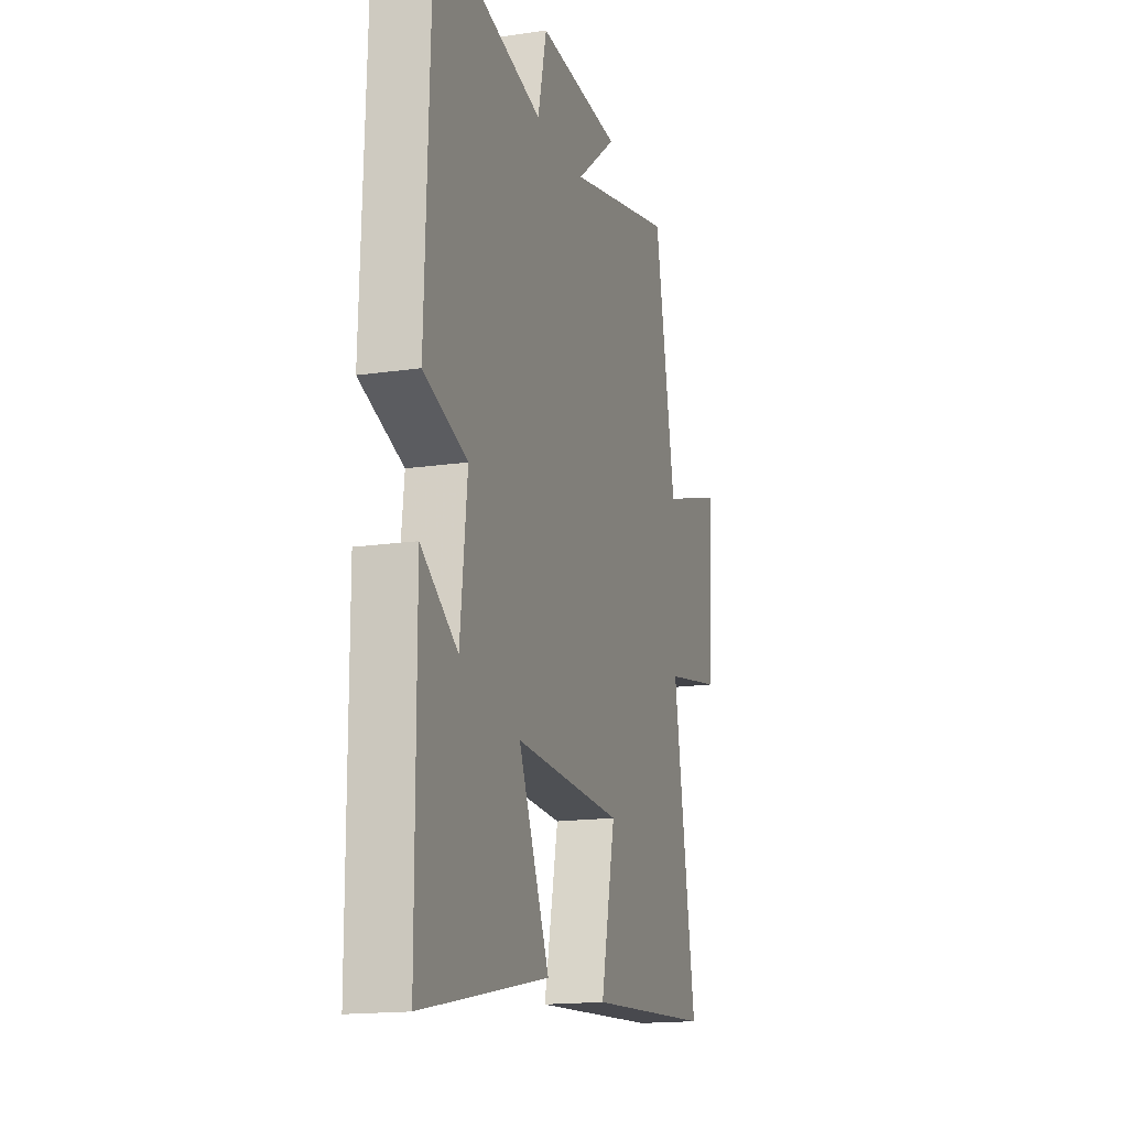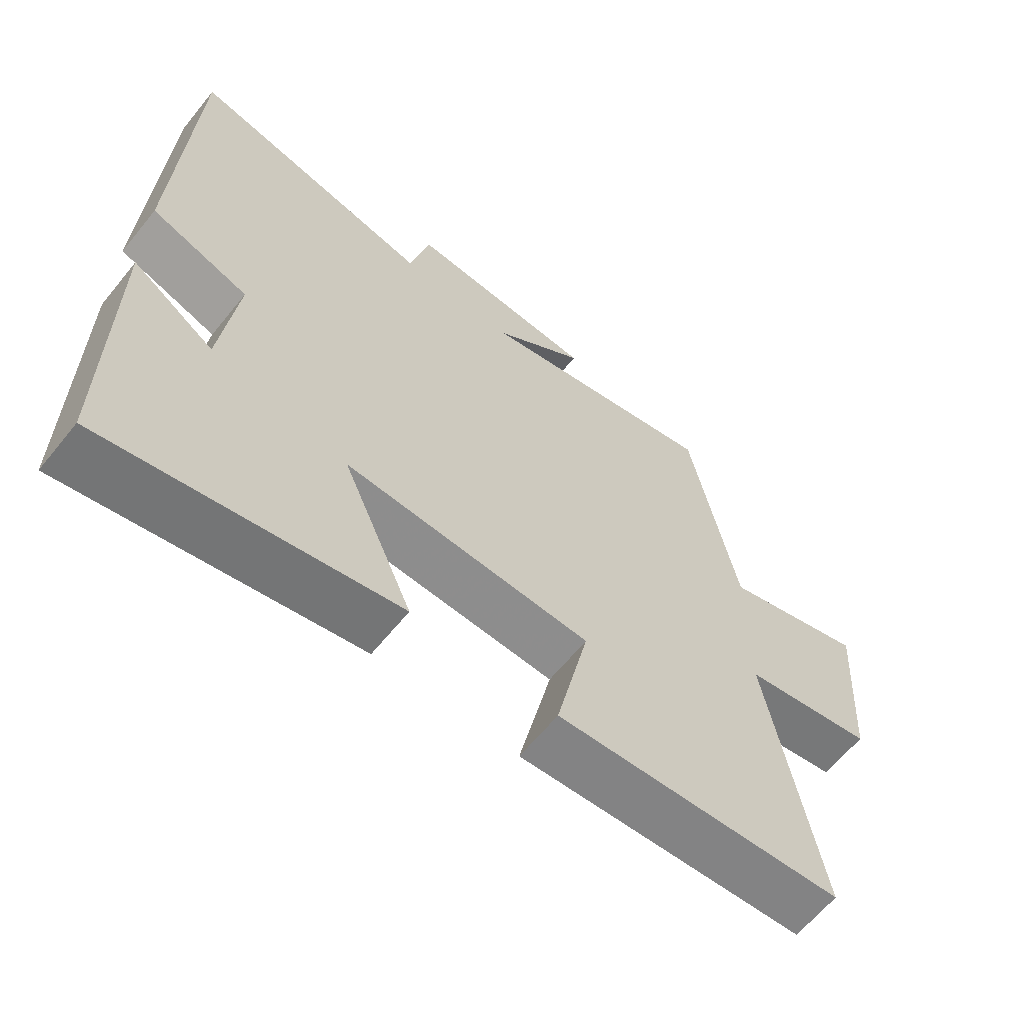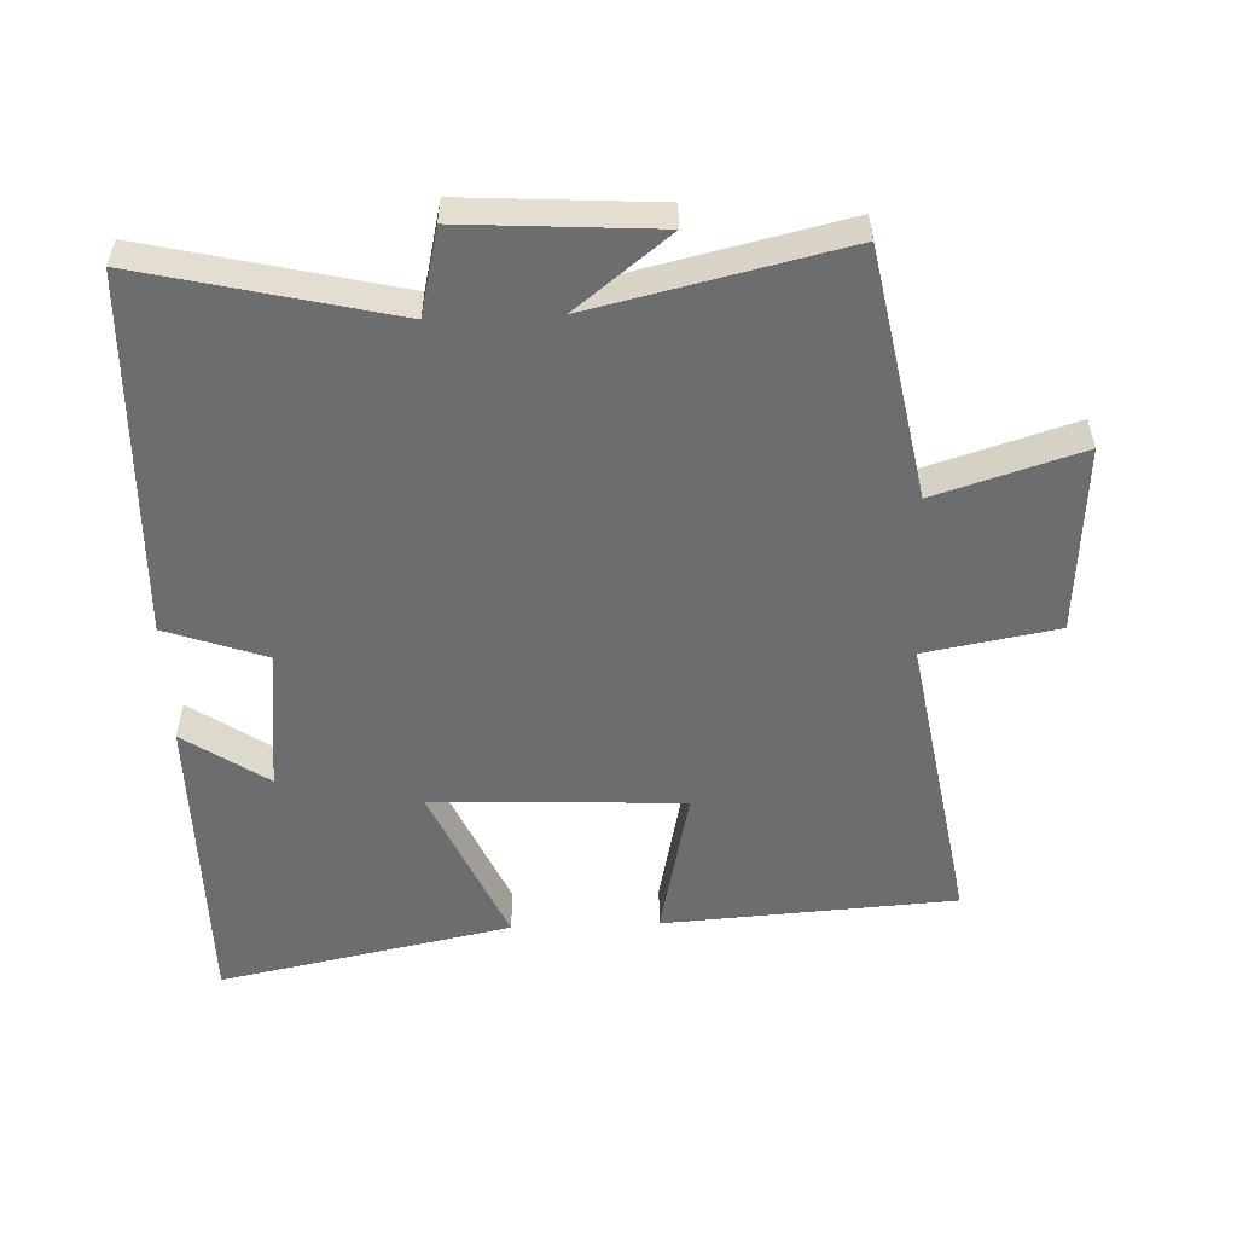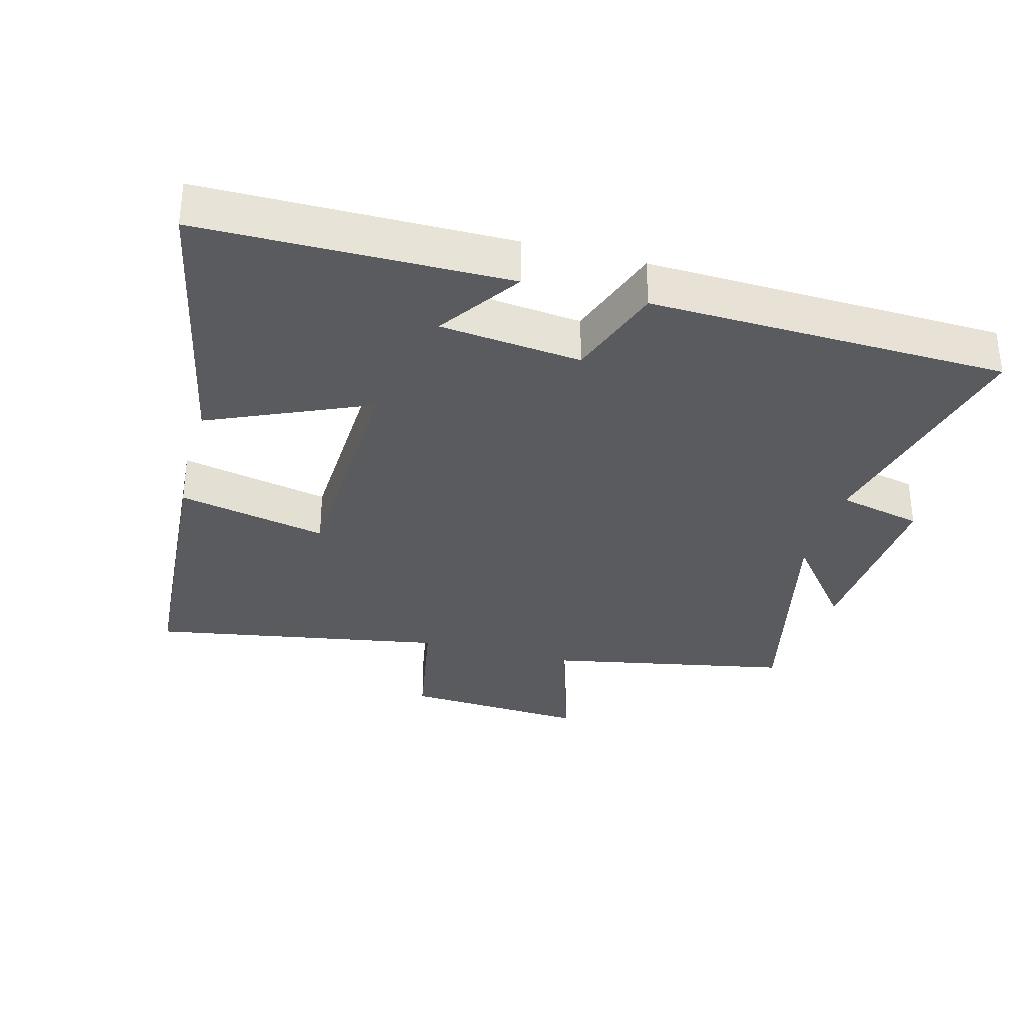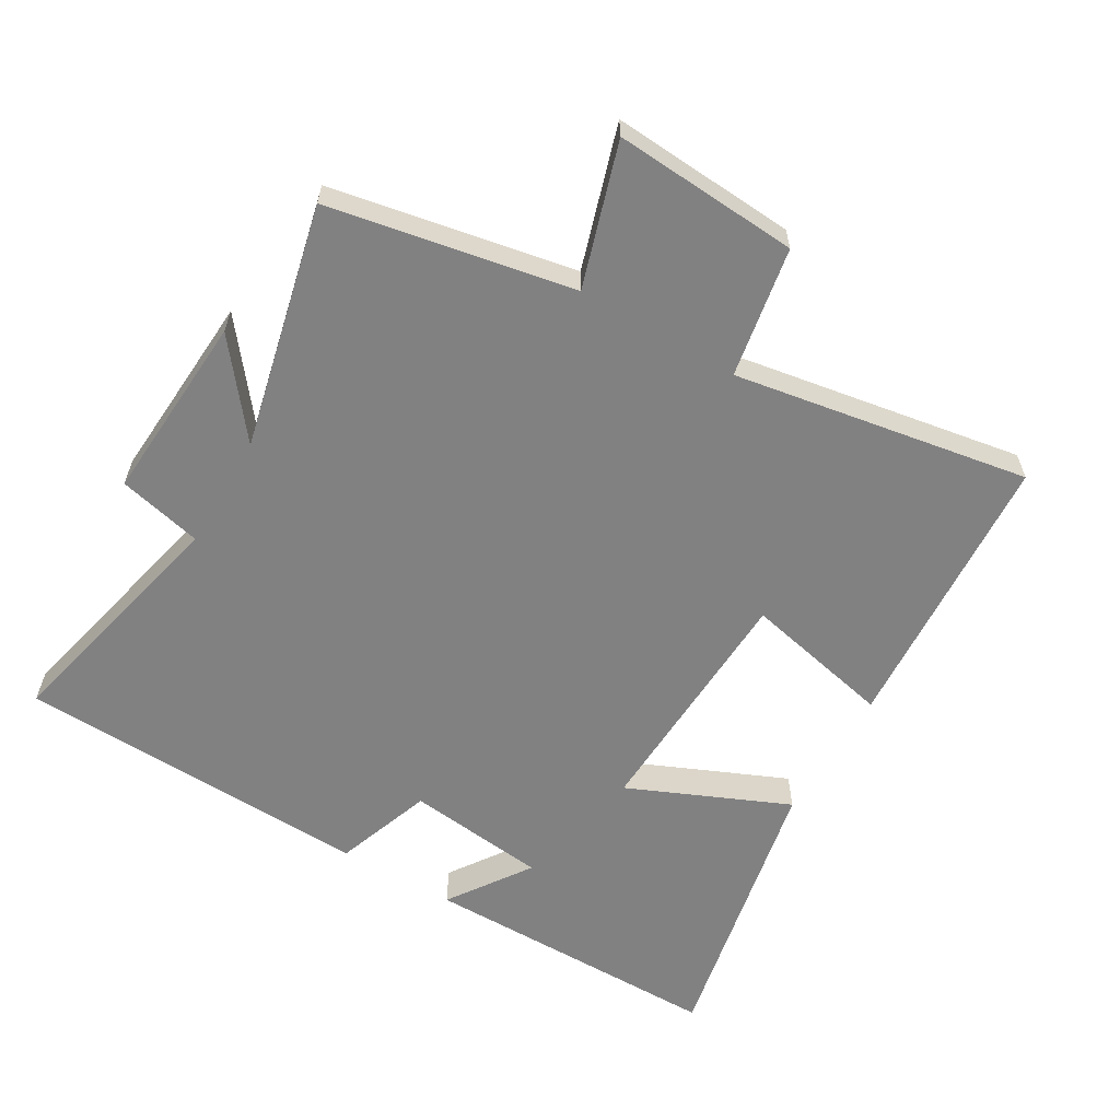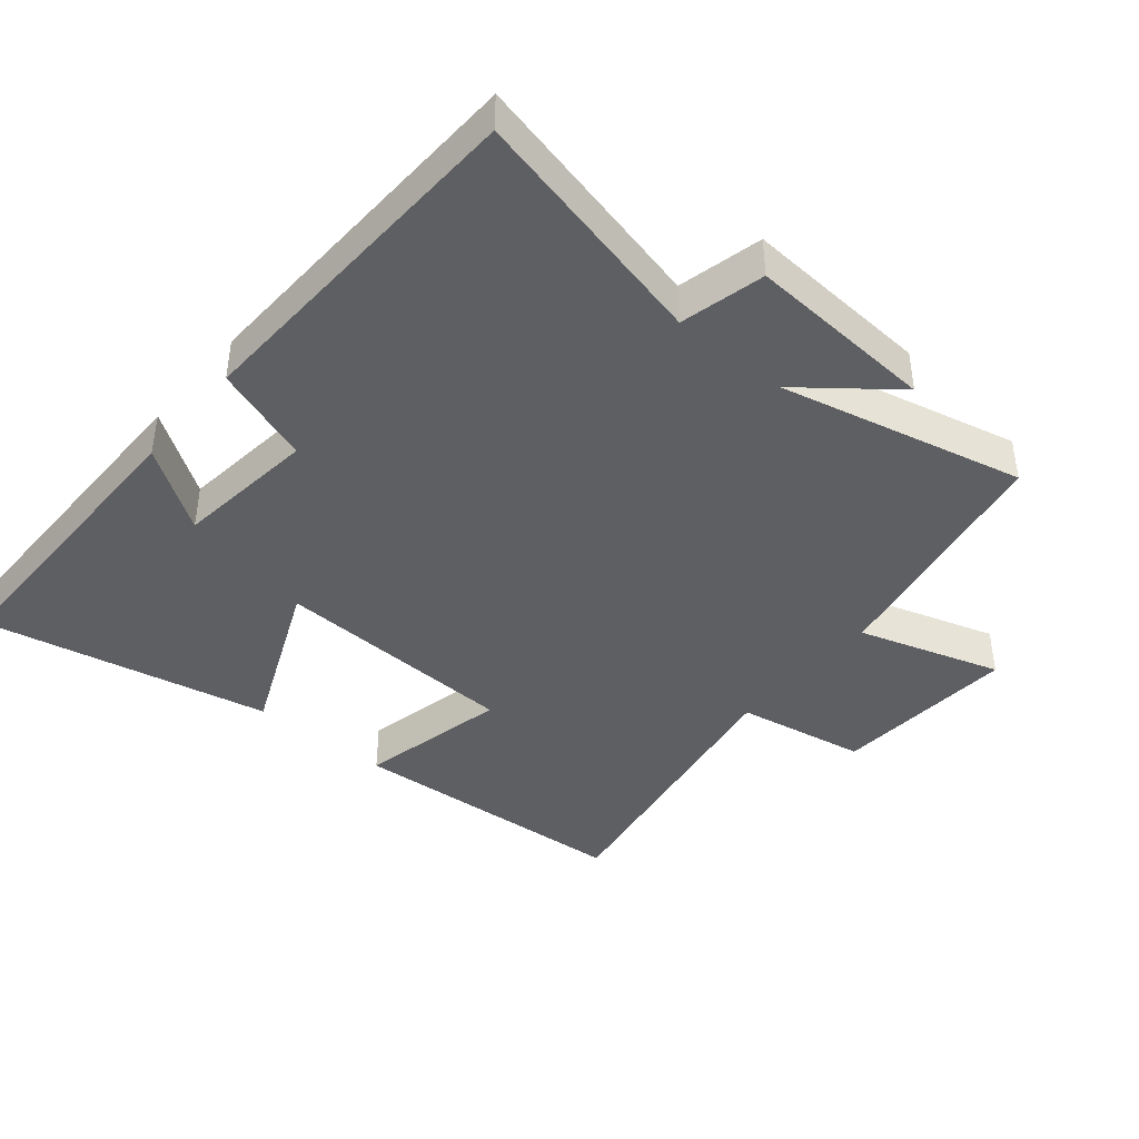
<metadata>
{"format":"obj","ext":"obj","renderer":"f3d","projection":"perspective","resolution":1024,"background":"white","views":[{"elev":-16.3,"azim":-73.2,"up":"+Z"},{"elev":-63.3,"azim":-39.0,"up":"+Z"},{"elev":-53.9,"azim":2.2,"up":"+Y"},{"elev":-32.8,"azim":-104.9,"up":"+Y"},{"elev":-60.5,"azim":59.5,"up":"+Y"},{"elev":-41.7,"azim":-39.9,"up":"+Y"}]}
</metadata>
<code>
v 0.576 0.07 -0.472
v 0.146 0.07 -0.5
v 0.195 0.07 -0.275
v -0.173 0.07 -0.259
v -0.068 0.07 -0.5
v -0.499 0.07 -0.588
v -0.5 0.07 -0.13
v -0.377 0.07 -0.214
v -0.353 0.07 -0.002
v -0.5 0.07 0.05
v -0.481 0.07 0.586
v -0.113 0.07 0.5
v -0.083 0.07 0.627
v 0.201 0.07 0.609
v 0.063 0.07 0.5
v 0.43 0.07 0.585
v 0.5 0.07 0.218
v 0.714 0.07 0.285
v 0.696 0.07 0.007
v 0.5 0.07 -0.028
v 0.576 0 -0.472
v 0.146 0 -0.5
v 0.195 0 -0.275
v -0.173 0 -0.259
v -0.068 0 -0.5
v -0.499 0 -0.588
v -0.5 0 -0.13
v -0.377 0 -0.214
v -0.353 0 -0.002
v -0.5 0 0.05
v -0.481 0 0.586
v -0.113 0 0.5
v -0.083 0 0.627
v 0.201 0 0.609
v 0.063 0 0.5
v 0.43 0 0.585
v 0.5 0 0.218
v 0.714 0 0.285
v 0.696 0 0.007
v 0.5 0 -0.028
f 17 18 19 20
f 15 16 17 20
f 15 20 1
f 12 13 14 15
f 12 15 1
f 9 10 11 12
f 8 9 12
f 5 6 7 8
f 4 5 8
f 3 4 8 12
f 1 2 3
f 1 3 12
f 40 39 38 37
f 40 37 36 35
f 21 40 35
f 35 34 33 32
f 21 35 32
f 32 31 30 29
f 32 29 28
f 28 27 26 25
f 28 25 24
f 32 28 24 23
f 23 22 21
f 32 23 21
f 1 21 22 2
f 2 22 23 3
f 3 23 24 4
f 4 24 25 5
f 5 25 26 6
f 6 26 27 7
f 7 27 28 8
f 8 28 29 9
f 9 29 30 10
f 10 30 31 11
f 11 31 32 12
f 12 32 33 13
f 13 33 34 14
f 14 34 35 15
f 15 35 36 16
f 16 36 37 17
f 17 37 38 18
f 18 38 39 19
f 19 39 40 20
f 20 40 21 1

</code>
